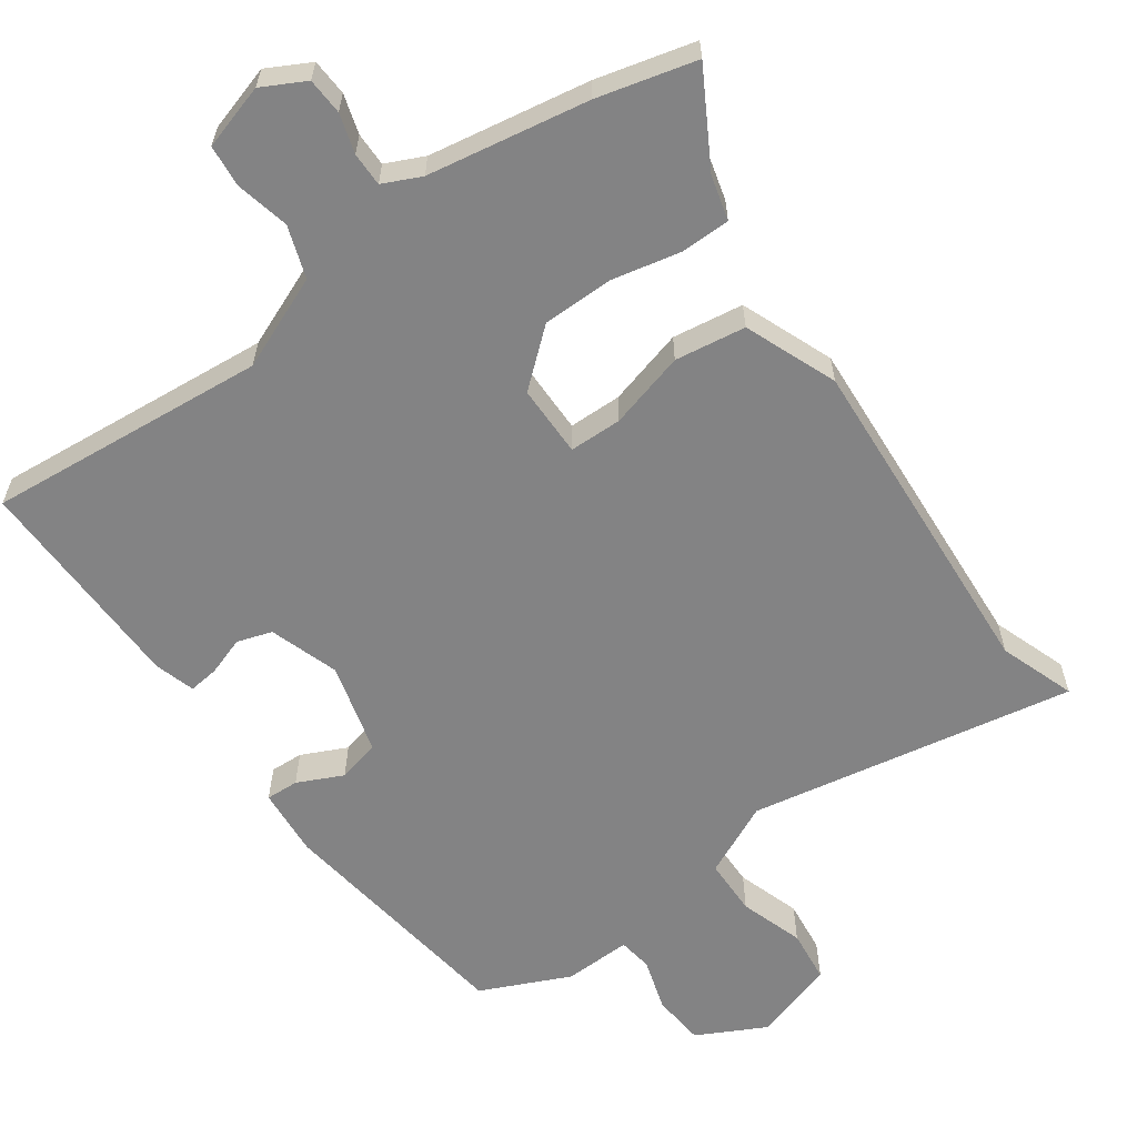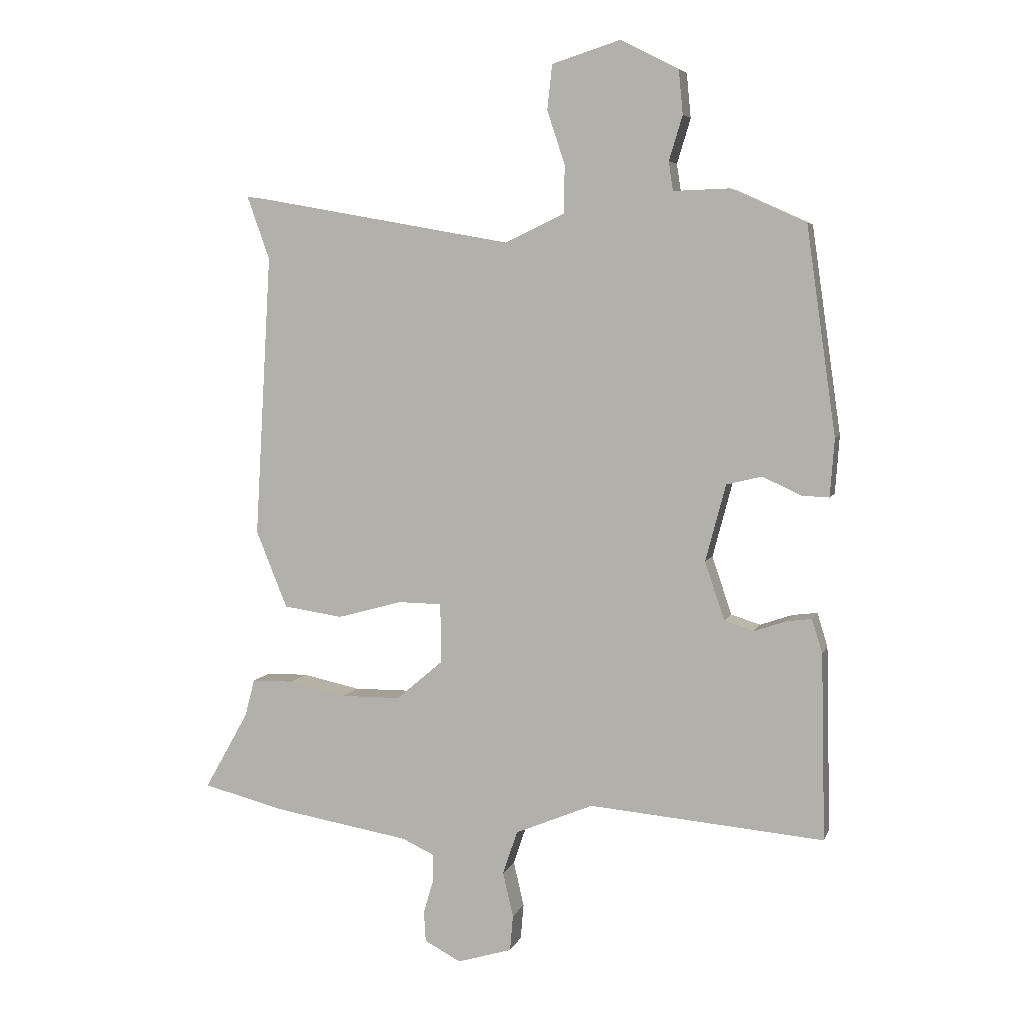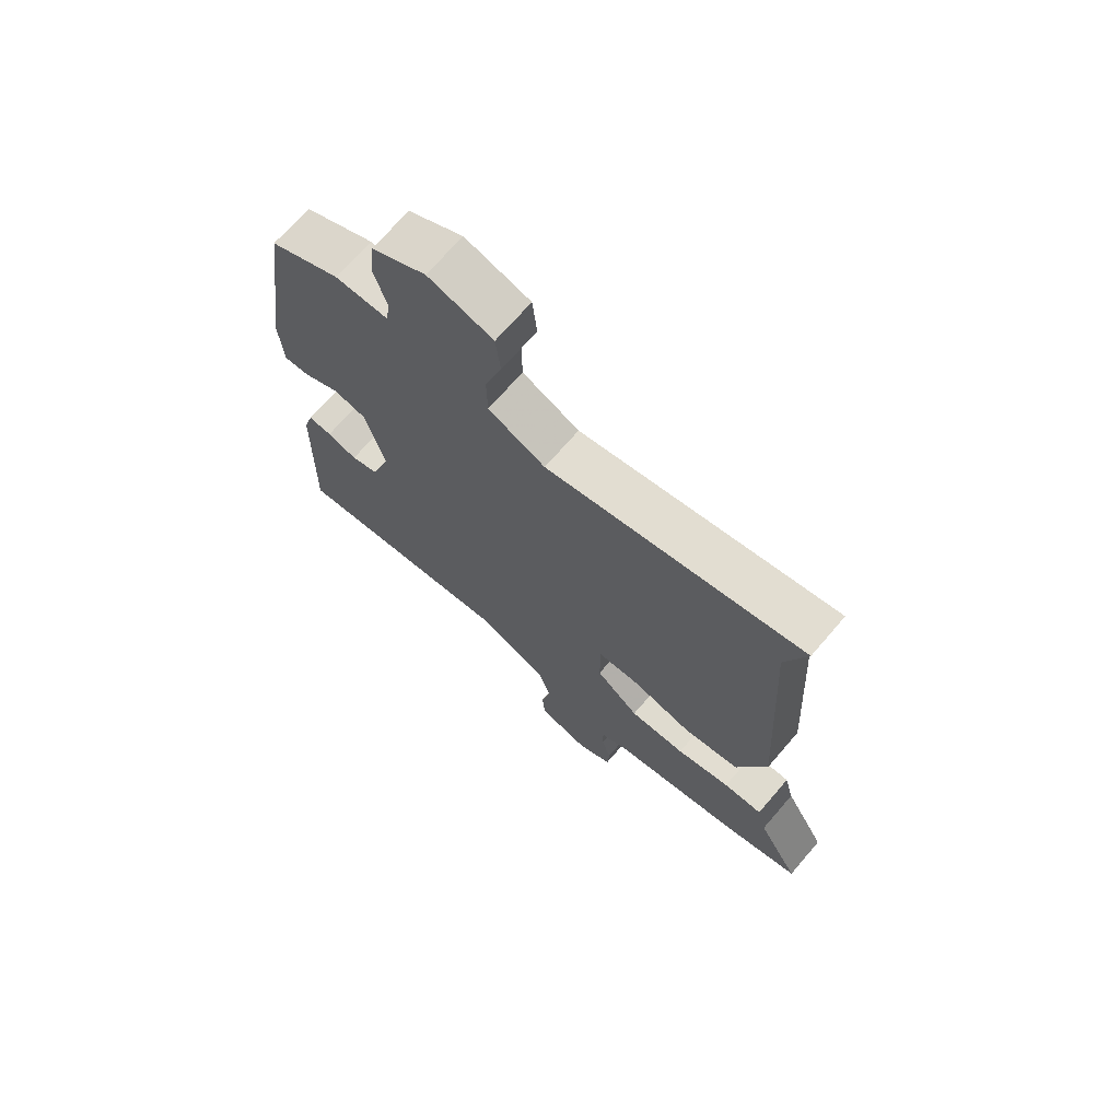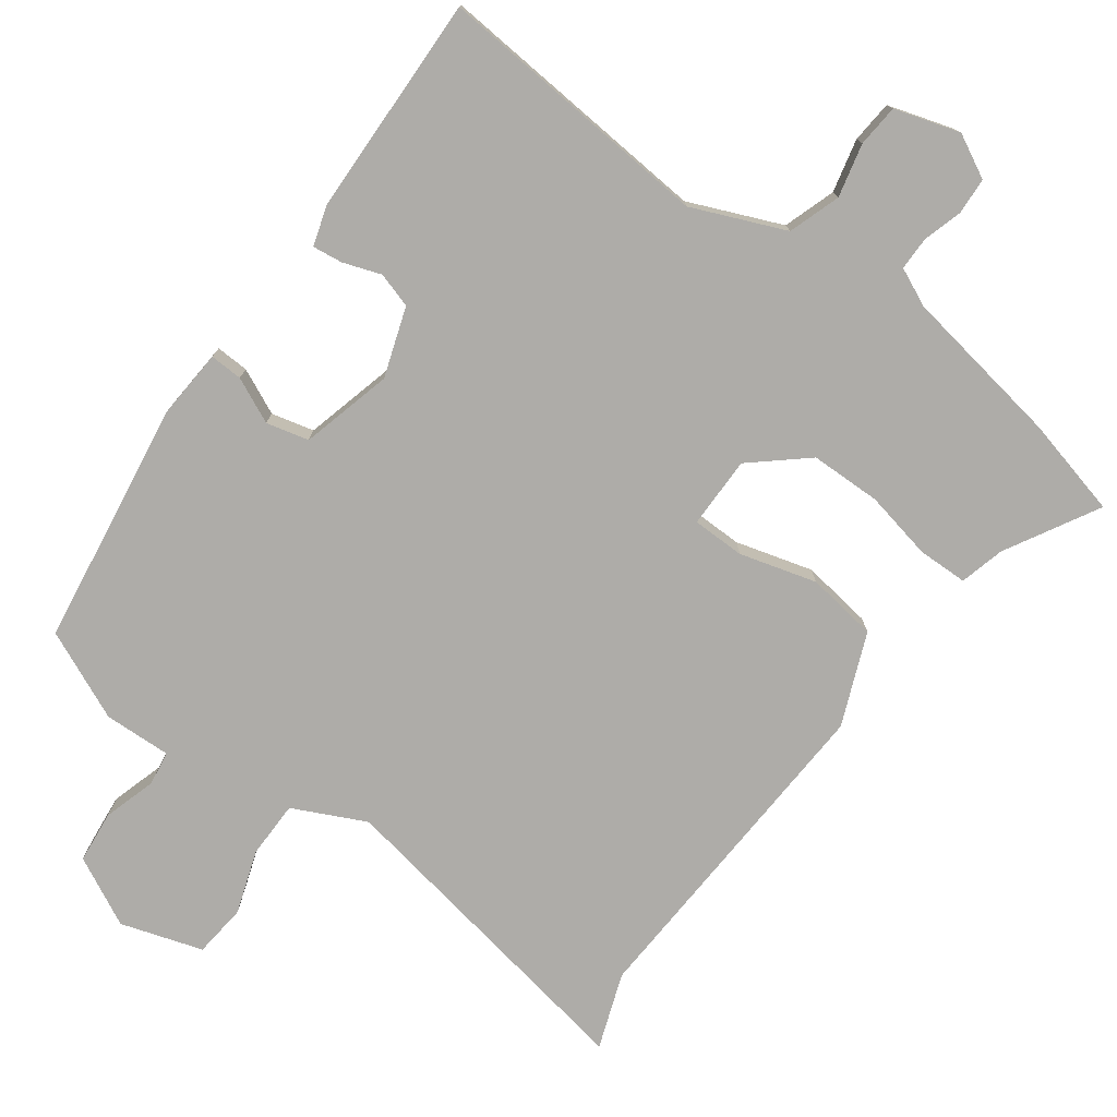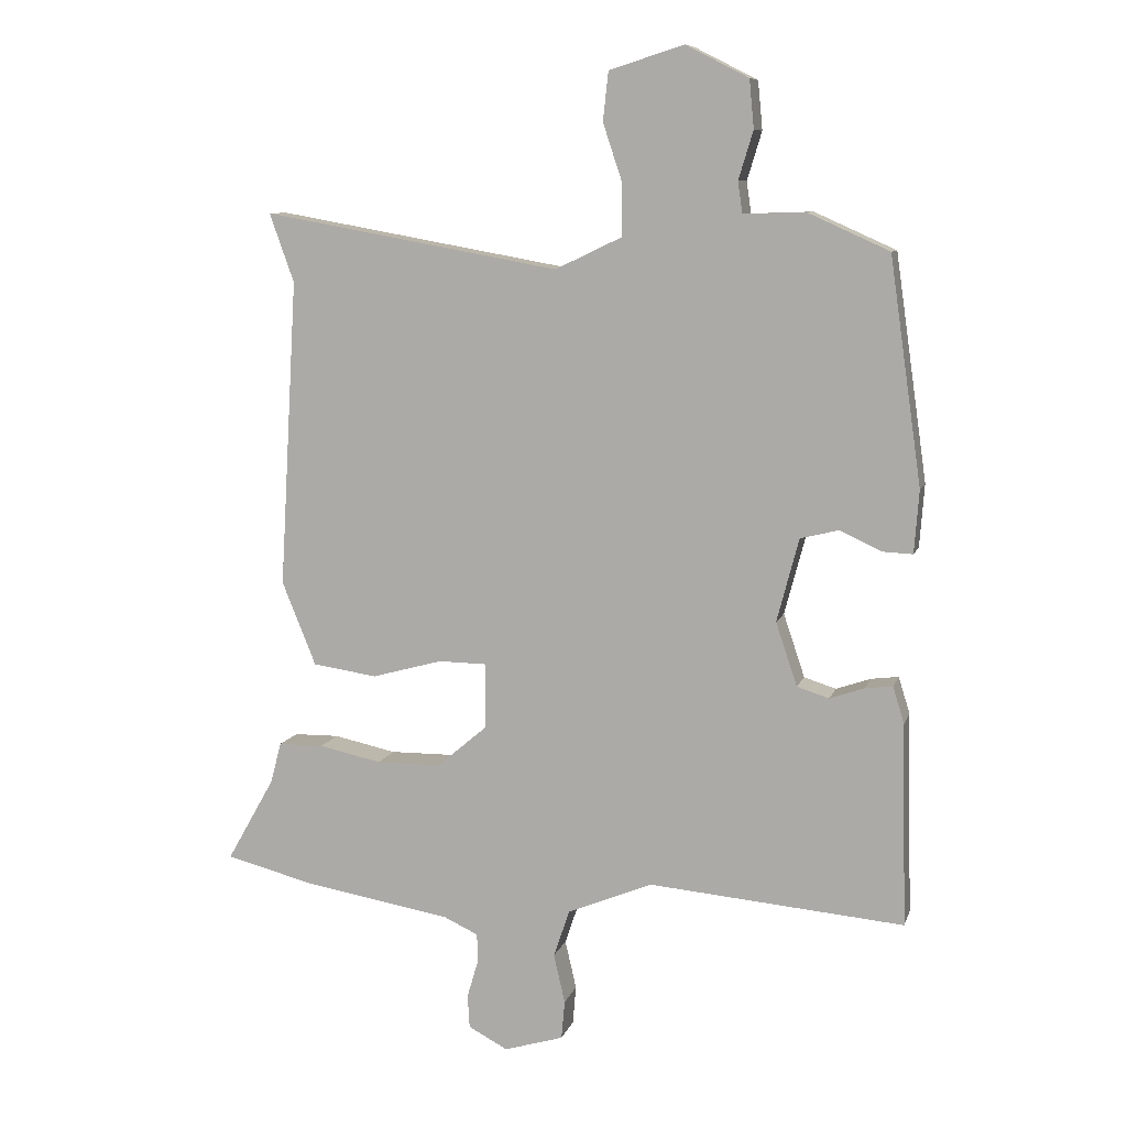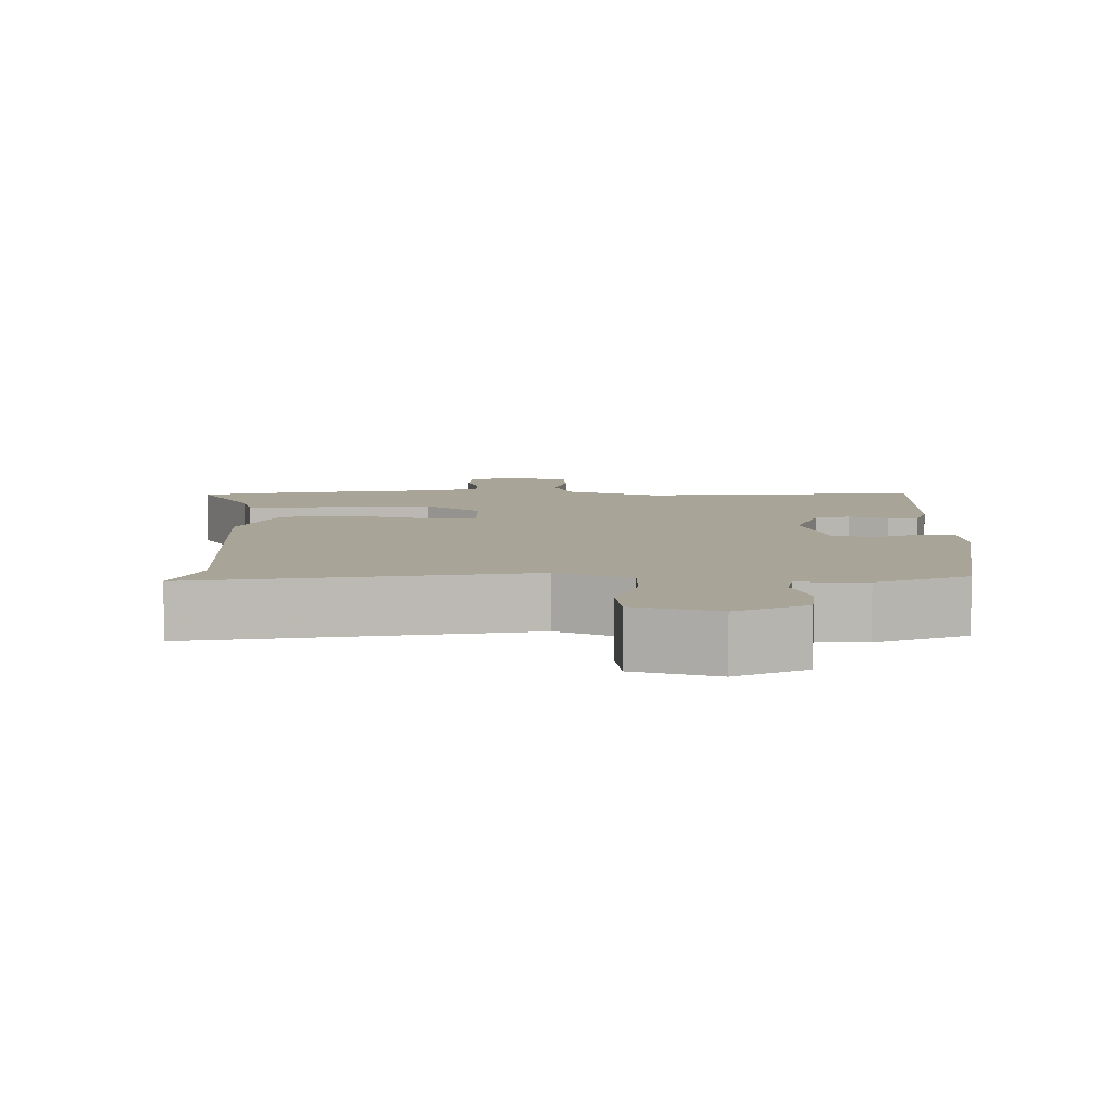
<metadata>
{"format":"obj","ext":"obj","renderer":"f3d","projection":"perspective","resolution":1024,"background":"white","views":[{"elev":-61.2,"azim":-144.8,"up":"+Y"},{"elev":5.7,"azim":15.0,"up":"+Z"},{"elev":70.0,"azim":-139.3,"up":"+Z"},{"elev":-76.8,"azim":144.0,"up":"+Y"},{"elev":9.0,"azim":14.7,"up":"+Z"},{"elev":7.0,"azim":0.4,"up":"+Y"}]}
</metadata>
<code>
v 0.465 0.07 -0.502
v 0.082 0.07 -0.469
v -0.045 0.07 -0.522
v -0.069 0.07 -0.593
v -0.052 0.07 -0.666
v -0.057 0.07 -0.724
v -0.146 0.07 -0.751
v -0.205 0.07 -0.72
v -0.208 0.07 -0.67
v -0.192 0.07 -0.616
v -0.192 0.07 -0.57
v -0.244 0.07 -0.546
v -0.464 0.07 -0.509
v -0.599 0.07 -0.475
v -0.527 0.07 -0.348
v -0.511 0.07 -0.287
v -0.443 0.07 -0.286
v -0.349 0.07 -0.306
v -0.252 0.07 -0.305
v -0.177 0.07 -0.241
v -0.177 0.07 -0.143
v -0.249 0.07 -0.142
v -0.354 0.07 -0.171
v -0.451 0.07 -0.157
v -0.502 0.07 -0.031
v -0.475 0.07 0.43
v -0.512 0.07 0.533
v -0.066 0.07 0.453
v 0.033 0.07 0.5
v 0.034 0.07 0.578
v 0.005 0.07 0.665
v 0.013 0.07 0.738
v 0.125 0.07 0.773
v 0.219 0.07 0.725
v 0.226 0.07 0.653
v 0.204 0.07 0.581
v 0.211 0.07 0.534
v 0.303 0.07 0.537
v 0.425 0.07 0.482
v 0.473 0.07 0.145
v 0.466 0.07 0.051
v 0.421 0.07 0.053
v 0.359 0.07 0.082
v 0.301 0.07 0.068
v 0.268 0.07 -0.057
v 0.3 0.07 -0.152
v 0.348 0.07 -0.167
v 0.4 0.07 -0.149
v 0.441 0.07 -0.144
v 0.458 0.07 -0.199
v 0.465 0 -0.502
v 0.082 0 -0.469
v -0.045 0 -0.522
v -0.069 0 -0.593
v -0.052 0 -0.666
v -0.057 0 -0.724
v -0.146 0 -0.751
v -0.205 0 -0.72
v -0.208 0 -0.67
v -0.192 0 -0.616
v -0.192 0 -0.57
v -0.244 0 -0.546
v -0.464 0 -0.509
v -0.599 0 -0.475
v -0.527 0 -0.348
v -0.511 0 -0.287
v -0.443 0 -0.286
v -0.349 0 -0.306
v -0.252 0 -0.305
v -0.177 0 -0.241
v -0.177 0 -0.143
v -0.249 0 -0.142
v -0.354 0 -0.171
v -0.451 0 -0.157
v -0.502 0 -0.031
v -0.475 0 0.43
v -0.512 0 0.533
v -0.066 0 0.453
v 0.033 0 0.5
v 0.034 0 0.578
v 0.005 0 0.665
v 0.013 0 0.738
v 0.125 0 0.773
v 0.219 0 0.725
v 0.226 0 0.653
v 0.204 0 0.581
v 0.211 0 0.534
v 0.303 0 0.537
v 0.425 0 0.482
v 0.473 0 0.145
v 0.466 0 0.051
v 0.421 0 0.053
v 0.359 0 0.082
v 0.301 0 0.068
v 0.268 0 -0.057
v 0.3 0 -0.152
v 0.348 0 -0.167
v 0.4 0 -0.149
v 0.441 0 -0.144
v 0.458 0 -0.199
f 47 48 49 50
f 47 50 1 2
f 46 47 2 3
f 45 46 3
f 44 45 3
f 40 41 42 43
f 40 43 44
f 37 38 39 40
f 37 40 44
f 33 34 35 36
f 33 36 37
f 30 31 32 33
f 29 30 33 37
f 28 29 37 44
f 26 27 28 44
f 22 23 24 25
f 21 22 25 26
f 15 16 17 18
f 15 18 19
f 12 13 14 15
f 11 12 15 19
f 7 8 9 10
f 7 10 11
f 4 5 6 7
f 3 4 7 11
f 21 26 44
f 20 21 44 3
f 3 11 19 20
f 100 99 98 97
f 52 51 100 97
f 53 52 97 96
f 53 96 95
f 53 95 94
f 93 92 91 90
f 94 93 90
f 90 89 88 87
f 94 90 87
f 86 85 84 83
f 87 86 83
f 83 82 81 80
f 87 83 80 79
f 94 87 79 78
f 94 78 77 76
f 75 74 73 72
f 76 75 72 71
f 68 67 66 65
f 69 68 65
f 65 64 63 62
f 69 65 62 61
f 60 59 58 57
f 61 60 57
f 57 56 55 54
f 61 57 54 53
f 94 76 71
f 53 94 71 70
f 70 69 61 53
f 1 51 52 2
f 2 52 53 3
f 3 53 54 4
f 4 54 55 5
f 5 55 56 6
f 6 56 57 7
f 7 57 58 8
f 8 58 59 9
f 9 59 60 10
f 10 60 61 11
f 11 61 62 12
f 12 62 63 13
f 13 63 64 14
f 14 64 65 15
f 15 65 66 16
f 16 66 67 17
f 17 67 68 18
f 18 68 69 19
f 19 69 70 20
f 20 70 71 21
f 21 71 72 22
f 22 72 73 23
f 23 73 74 24
f 24 74 75 25
f 25 75 76 26
f 26 76 77 27
f 27 77 78 28
f 28 78 79 29
f 29 79 80 30
f 30 80 81 31
f 31 81 82 32
f 32 82 83 33
f 33 83 84 34
f 34 84 85 35
f 35 85 86 36
f 36 86 87 37
f 37 87 88 38
f 38 88 89 39
f 39 89 90 40
f 40 90 91 41
f 41 91 92 42
f 42 92 93 43
f 43 93 94 44
f 44 94 95 45
f 45 95 96 46
f 46 96 97 47
f 47 97 98 48
f 48 98 99 49
f 49 99 100 50
f 50 100 51 1

</code>
